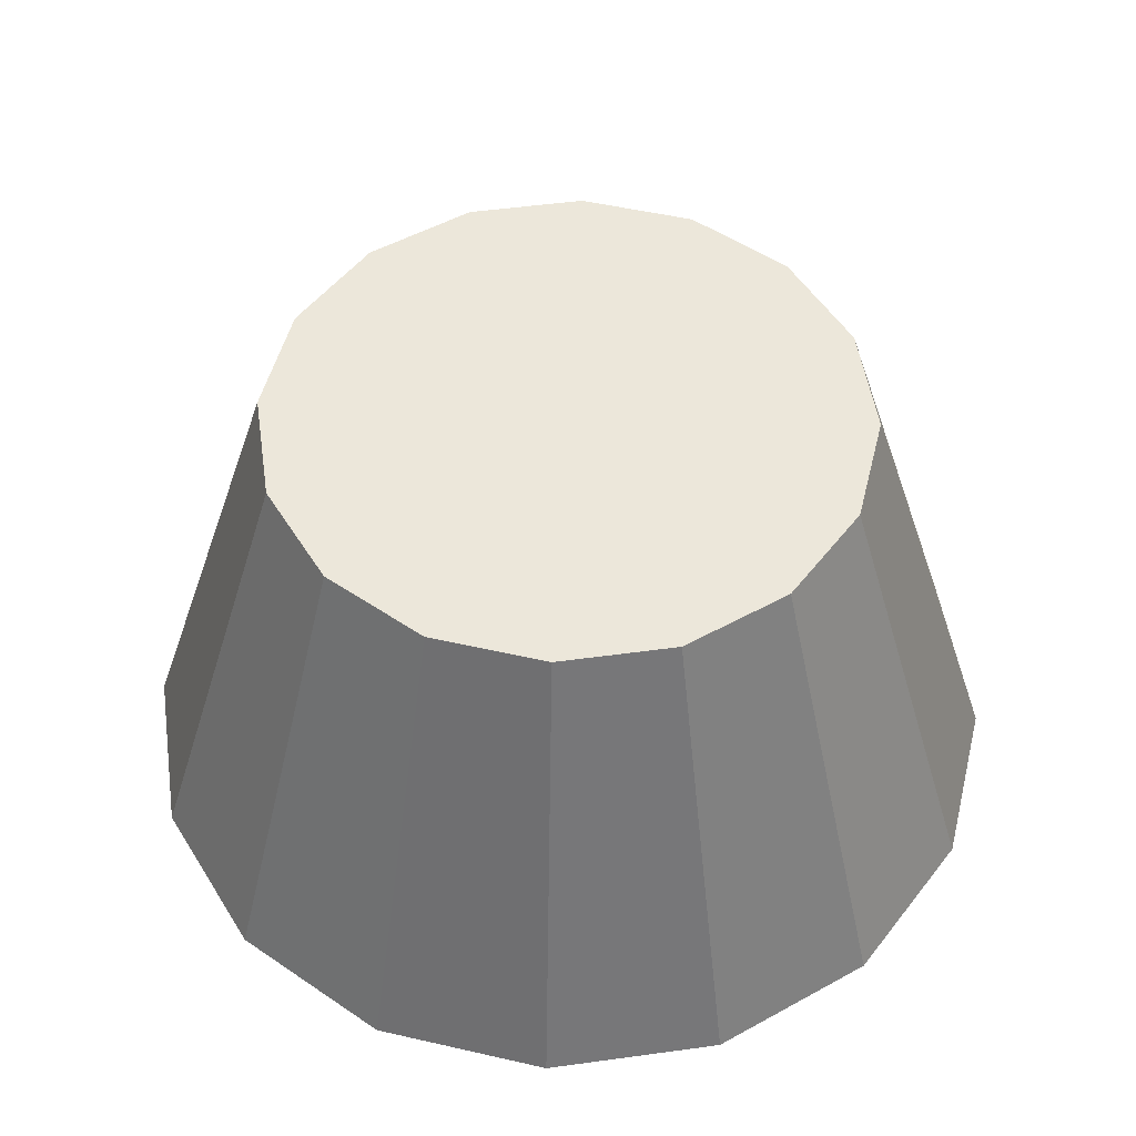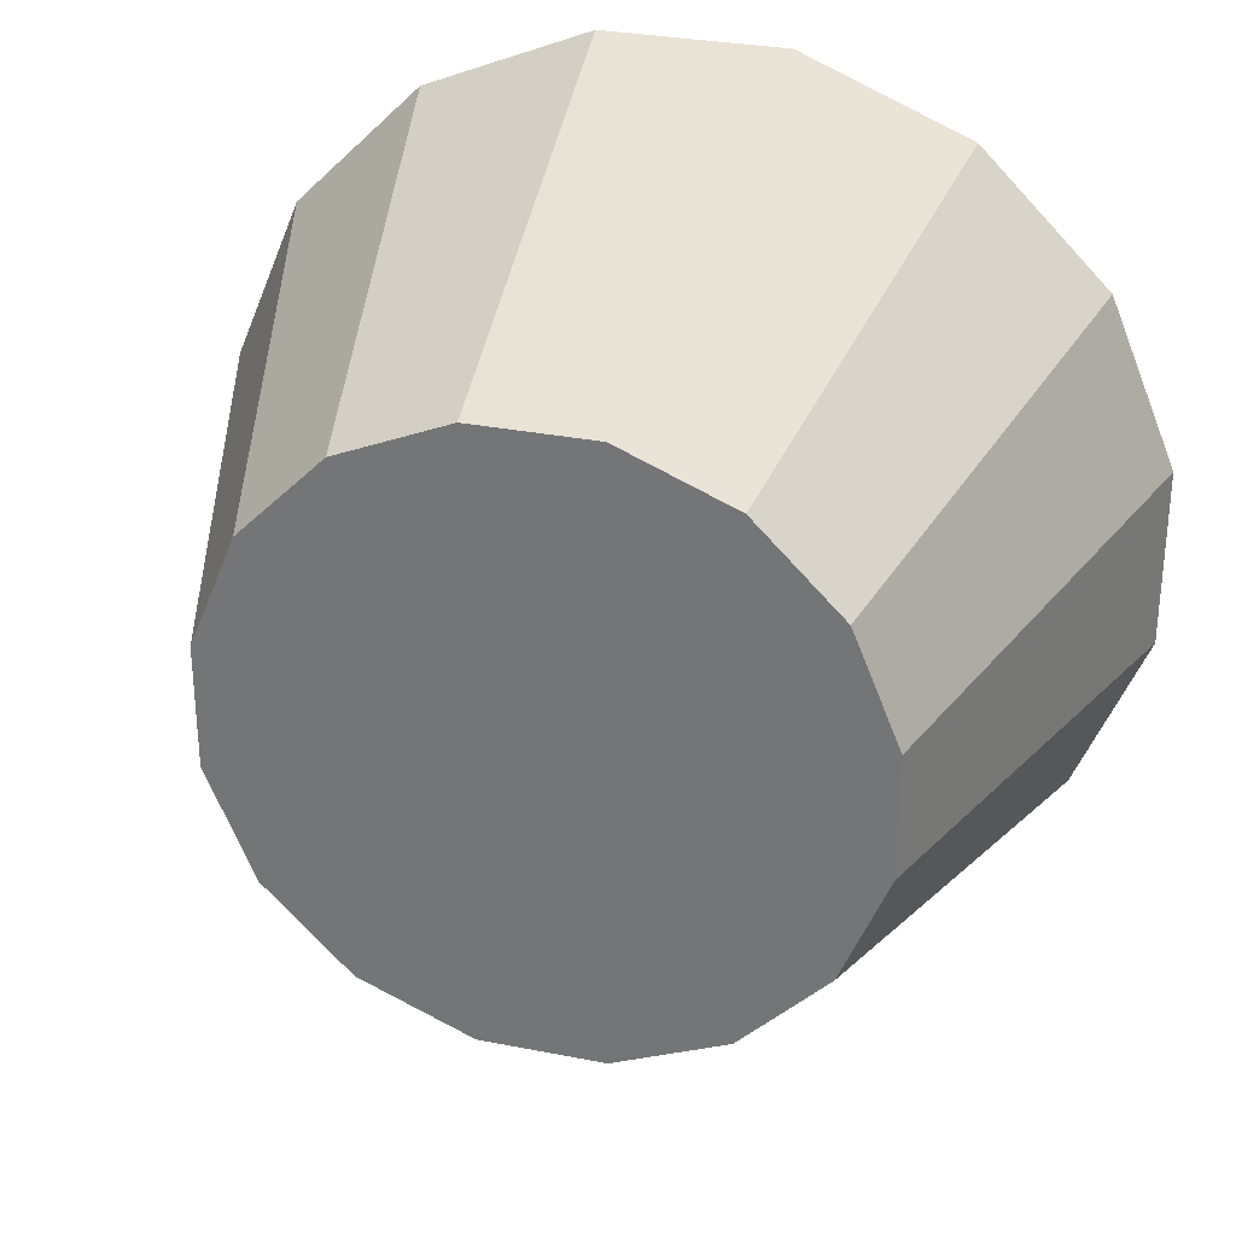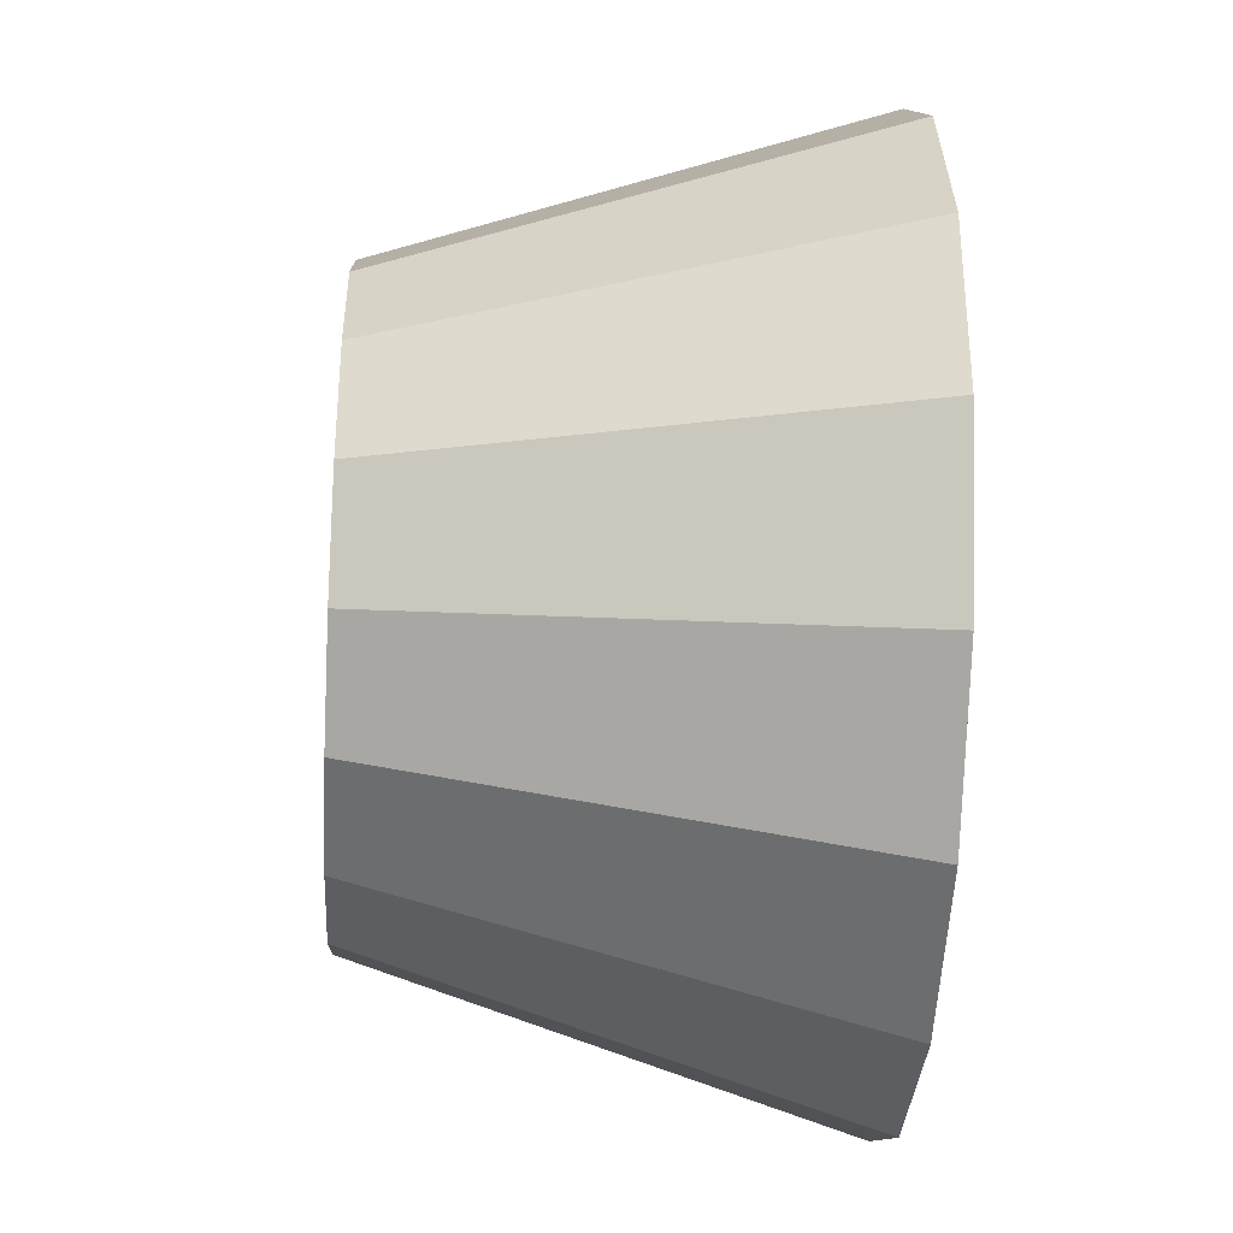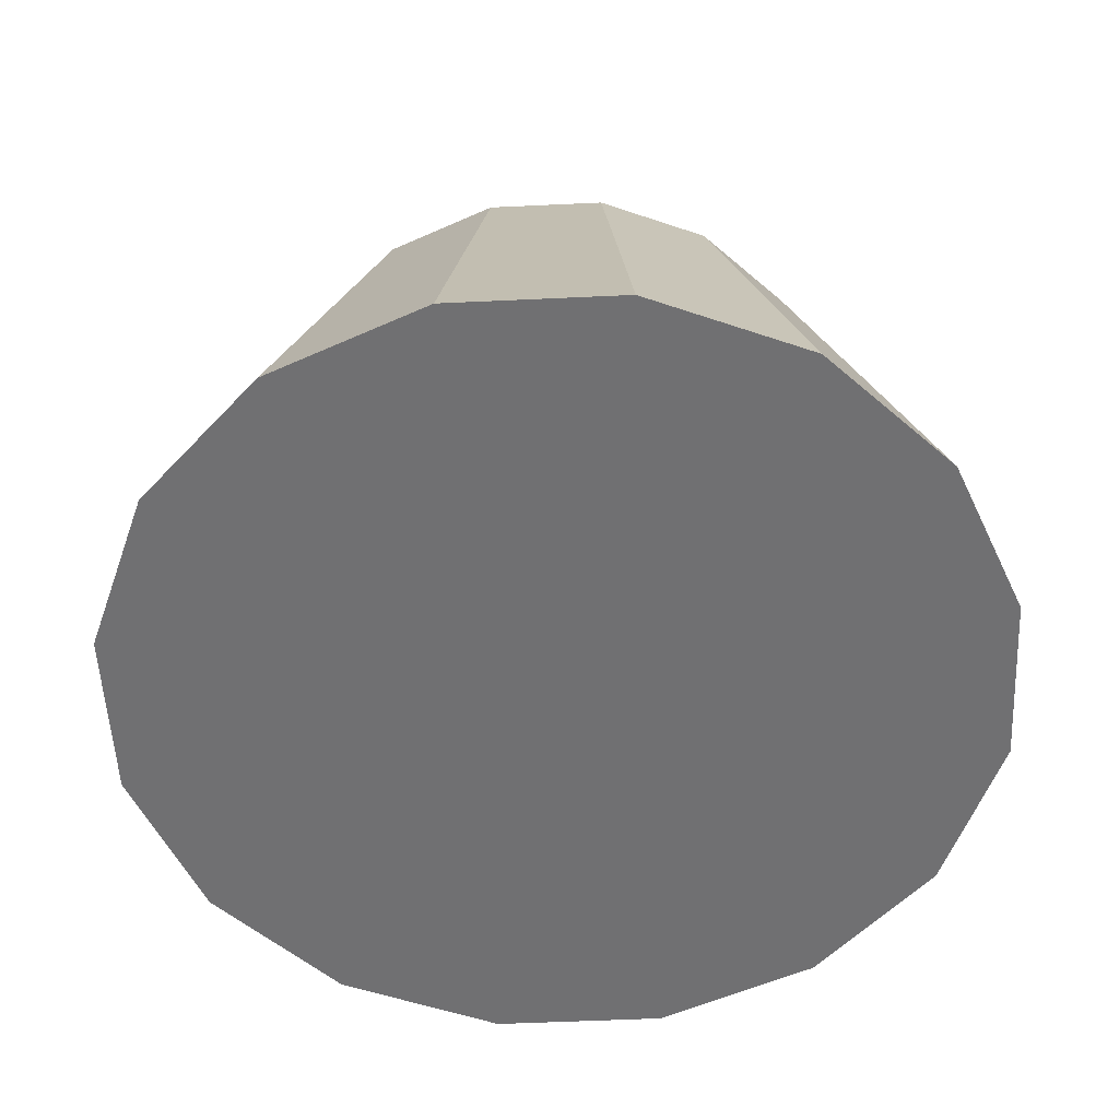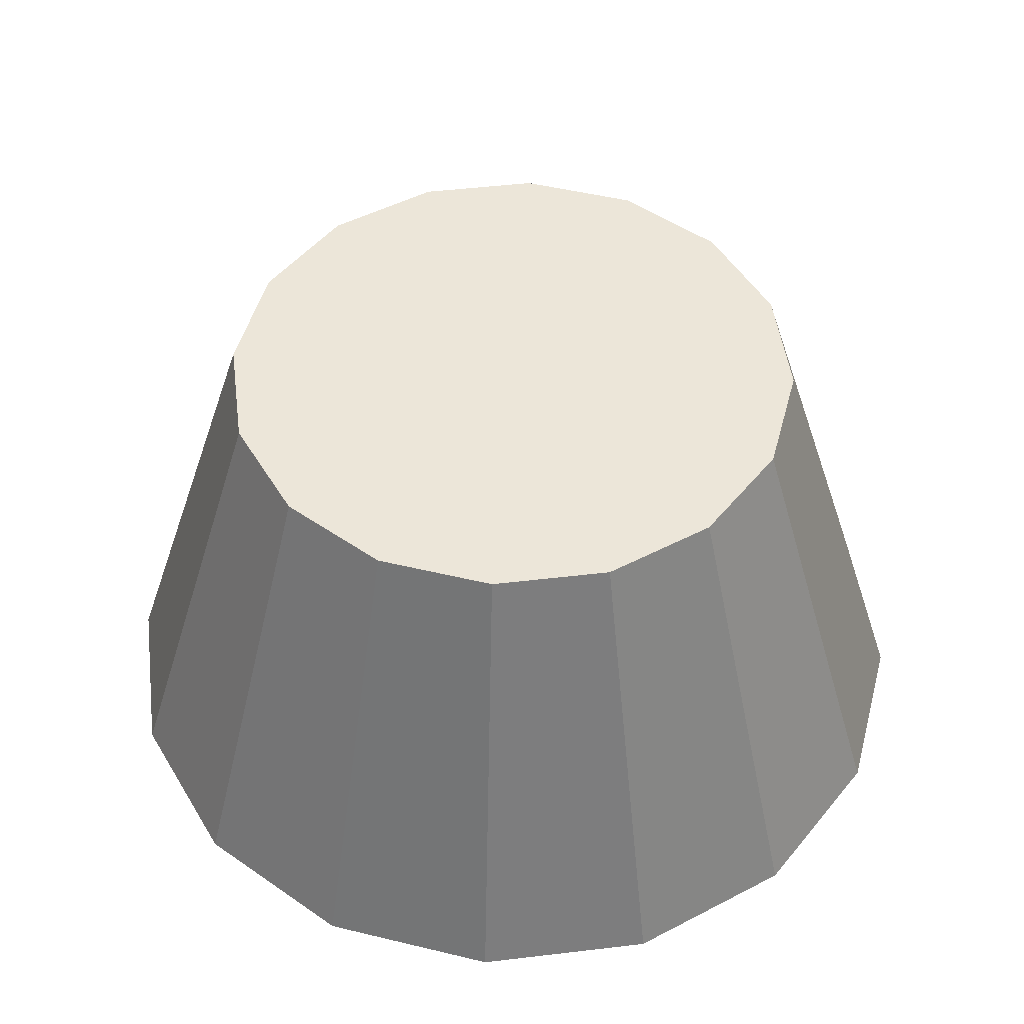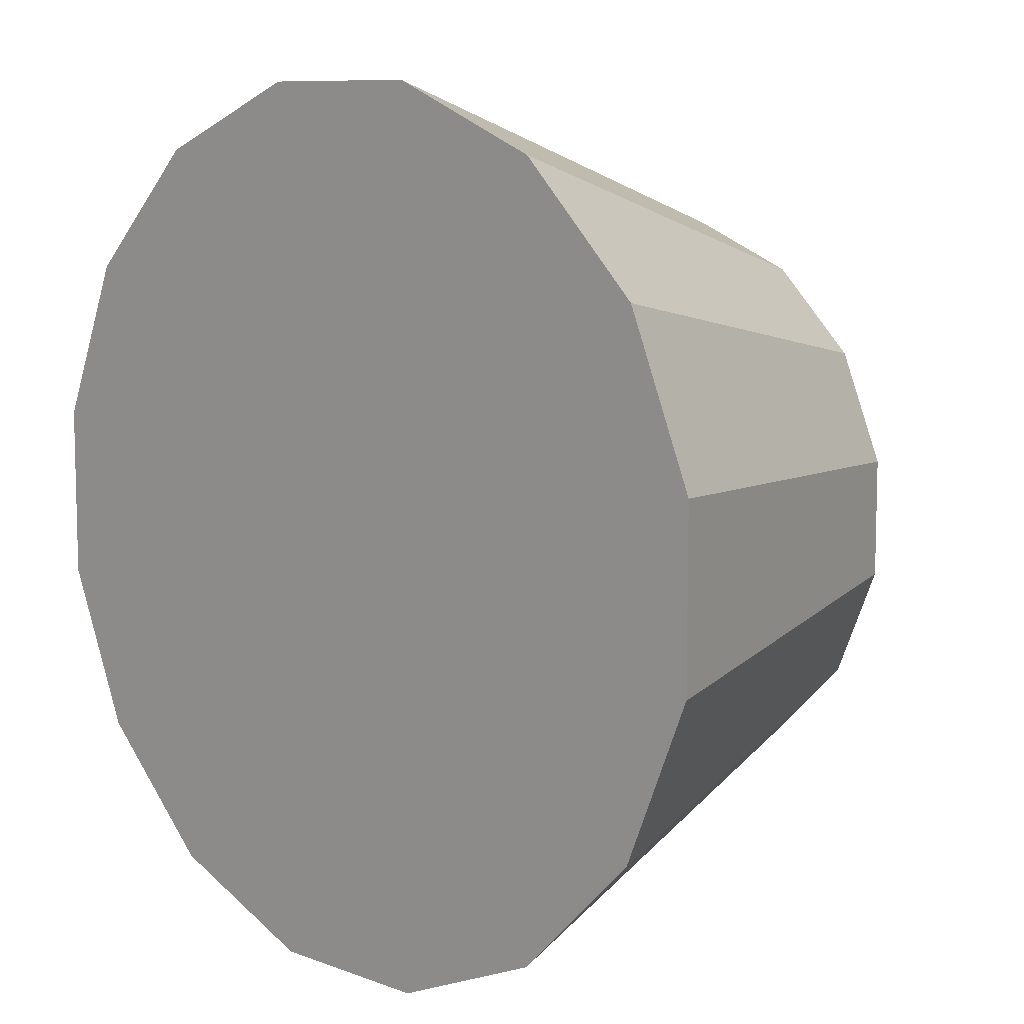
<metadata>
{"format":"obj","ext":"obj","renderer":"f3d","projection":"perspective","resolution":1024,"background":"white","views":[{"elev":50.8,"azim":104.0,"up":"+Y"},{"elev":30.4,"azim":-164.0,"up":"+Z"},{"elev":-33.5,"azim":-93.4,"up":"+Z"},{"elev":-55.0,"azim":70.3,"up":"+Y"},{"elev":48.9,"azim":37.5,"up":"+Y"},{"elev":9.1,"azim":44.5,"up":"+Z"}]}
</metadata>
<code>
o tantares_lv_fuel_tank_s1p5_s1_1_collider
v 0.625 0.5 -0.1243
v 0.625 0.5 0.1243
v 0.5298 0.5 0.354
v 0.354 0.5 0.5298
v 0.1243 0.5 0.625
v -0.1243 0.5 0.625
v -0.354 0.5 0.5298
v -0.5298 0.5 0.354
v -0.625 0.5 0.1243
v -0.625 0.5 -0.1243
v -0.5298 0.5 -0.354
v -0.354 0.5 -0.5298
v -0.1243 0.5 -0.625
v 0.1243 0.5 -0.625
v 0.354 0.5 -0.5298
v 0.5298 0.5 -0.354
v 0.9375 -0.5 -0.1865
v 0.9375 -0.5 0.1865
v 0.7948 -0.5 0.5311
v 0.5311 -0.5 0.7948
v 0.1865 -0.5 0.9375
v -0.1865 -0.5 0.9375
v -0.5311 -0.5 0.7948
v -0.7948 -0.5 0.5311
v -0.9375 -0.5 0.1865
v -0.9375 -0.5 -0.1865
v -0.7948 -0.5 -0.5311
v -0.5311 -0.5 -0.7948
v -0.1865 -0.5 -0.9375
v 0.1865 -0.5 -0.9375
v 0.5311 -0.5 -0.7948
v 0.7948 -0.5 -0.5311
g tantares_lv_fuel_tank_s1p5_s1_1_collider_default
f 1 17 32 16
f 3 19 18 2
f 5 21 20 4
f 7 23 22 6
f 9 25 24 8
f 12 28 27 11
f 14 30 29 13
f 2 18 17 1
f 4 20 19 3
f 6 22 21 5
f 8 24 23 7
f 10 26 25 9
f 13 29 28 12
f 15 31 30 14
f 1 16 15 14 13 12 11 10 9 8 7 6 5 4 3 2
f 18 19 20 21 22 23 24 25 26 27 28 29 30 31 32 17
f 11 27 26 10
f 16 32 31 15

</code>
